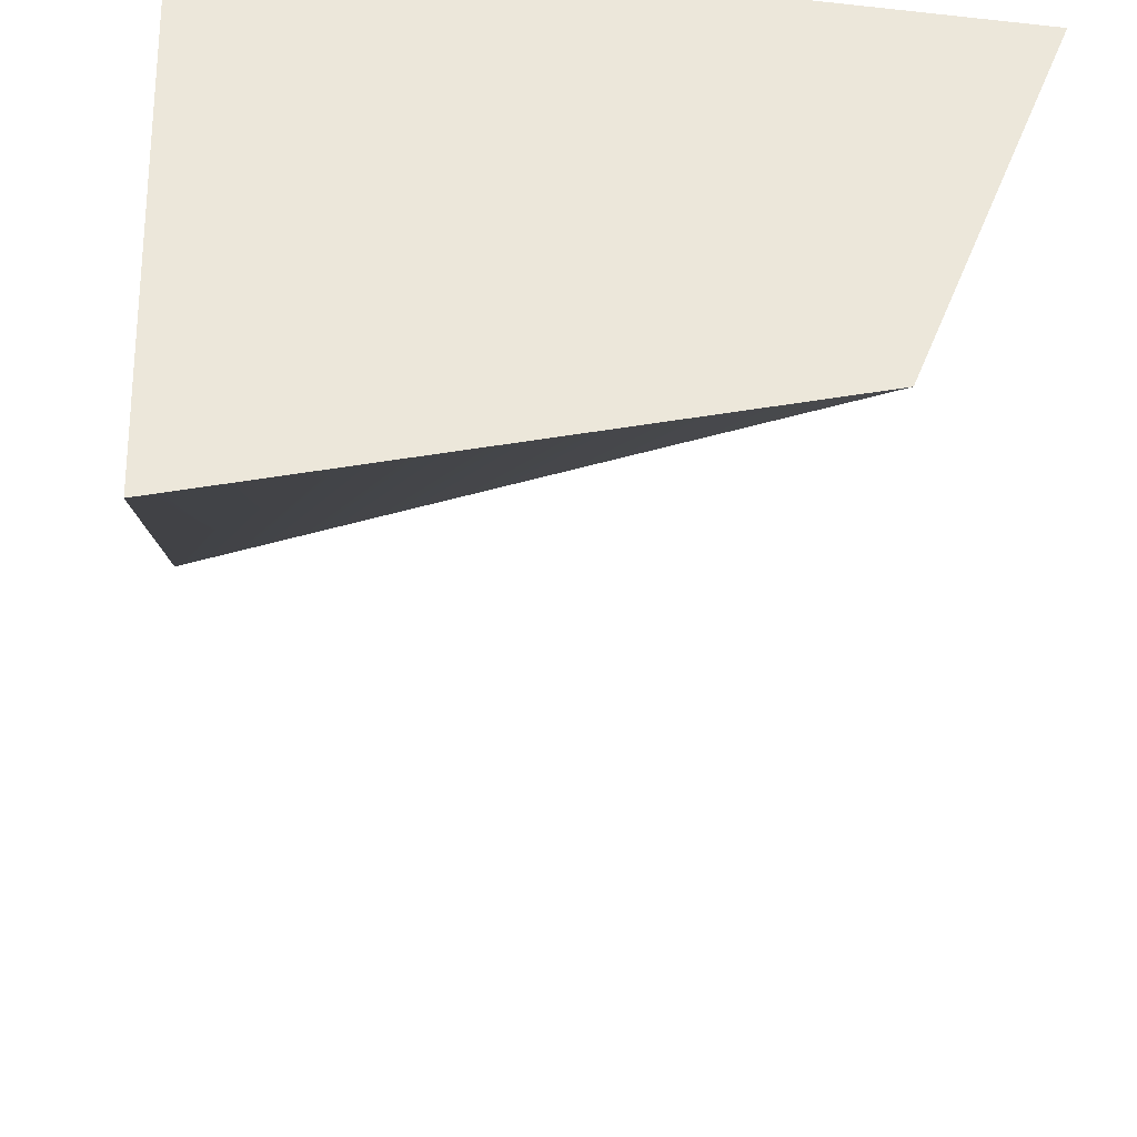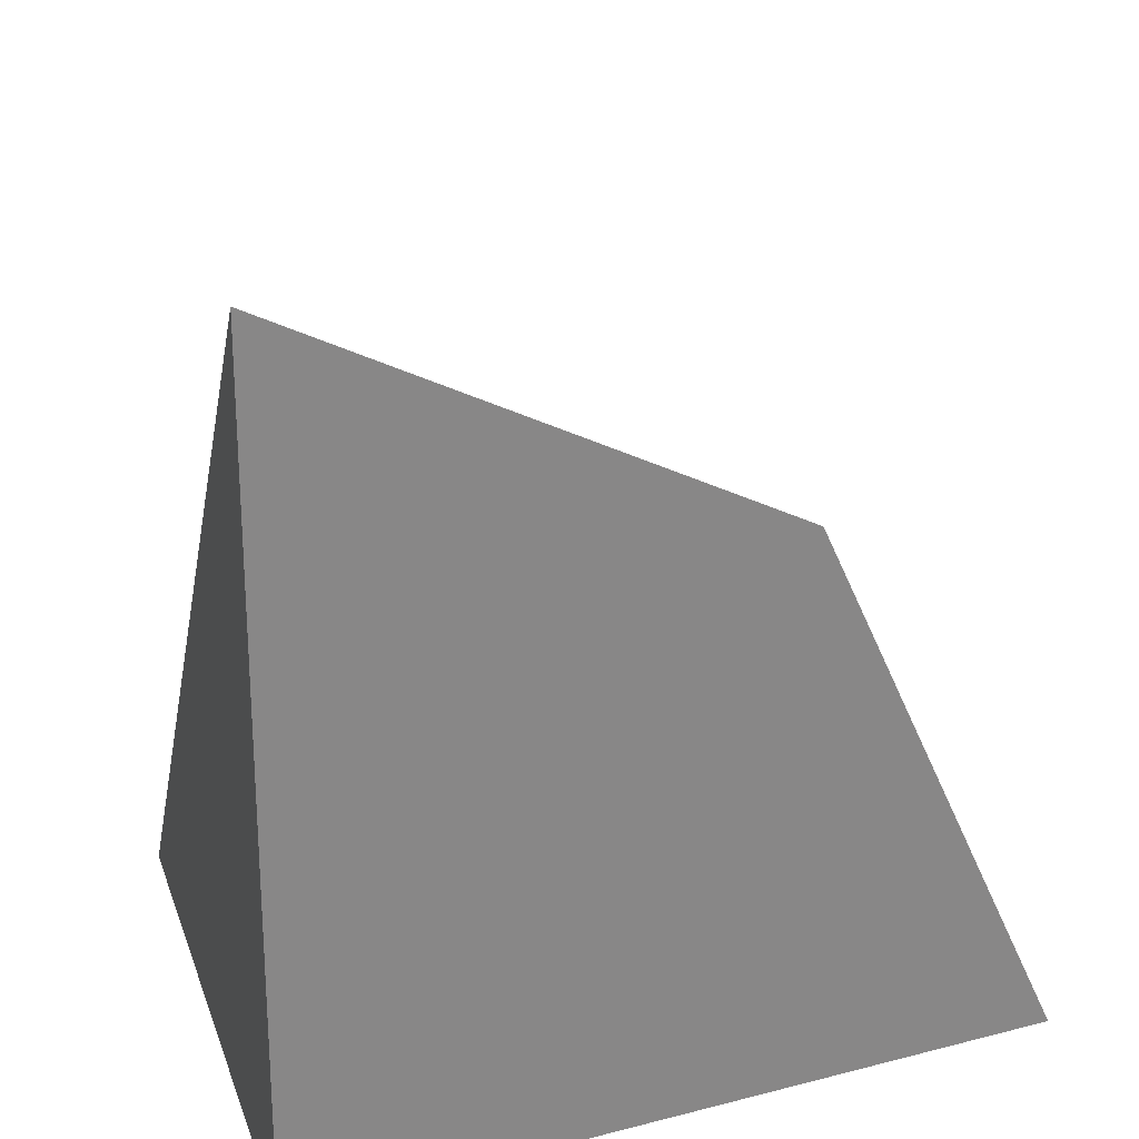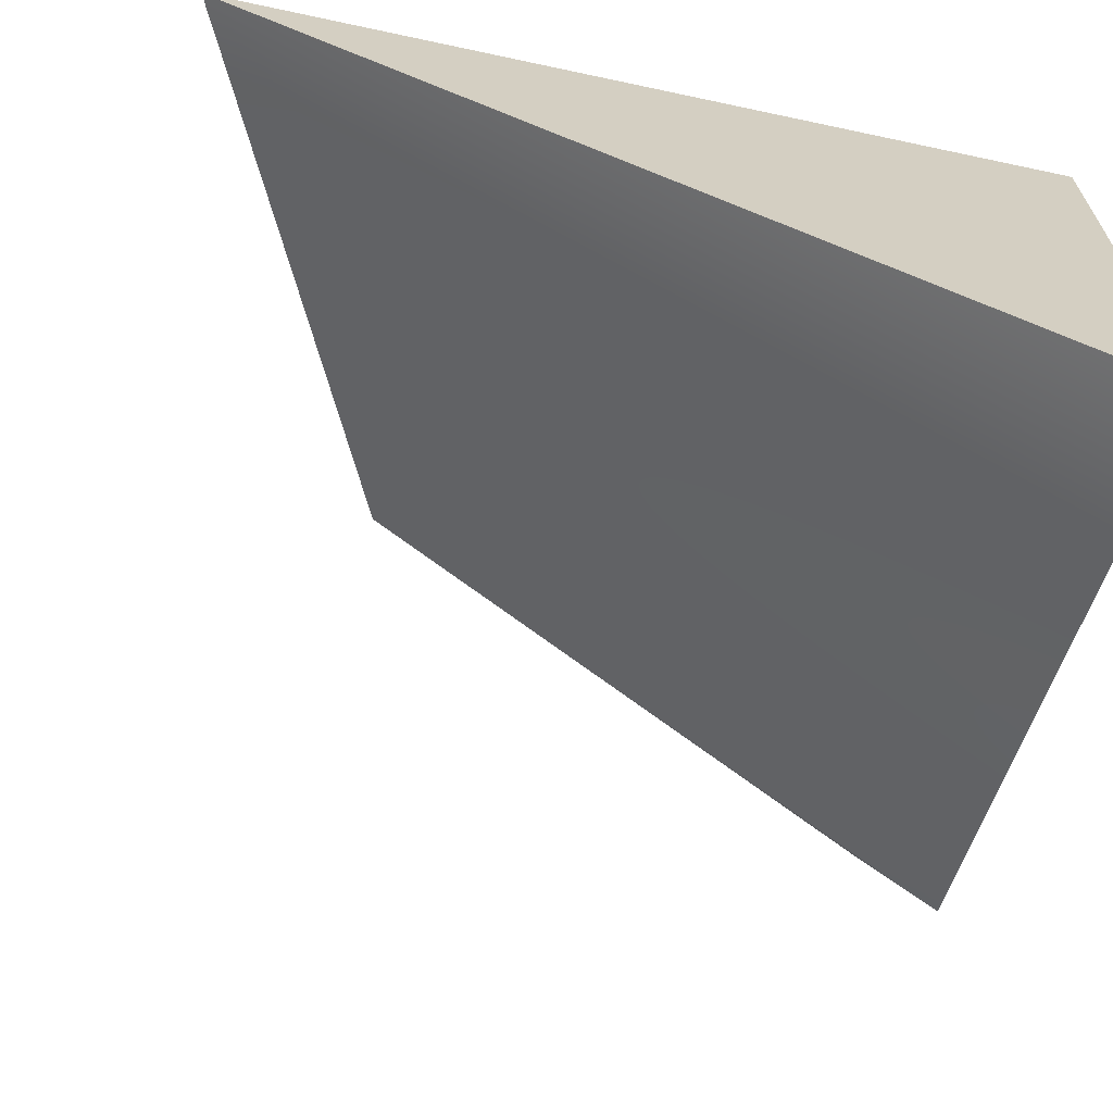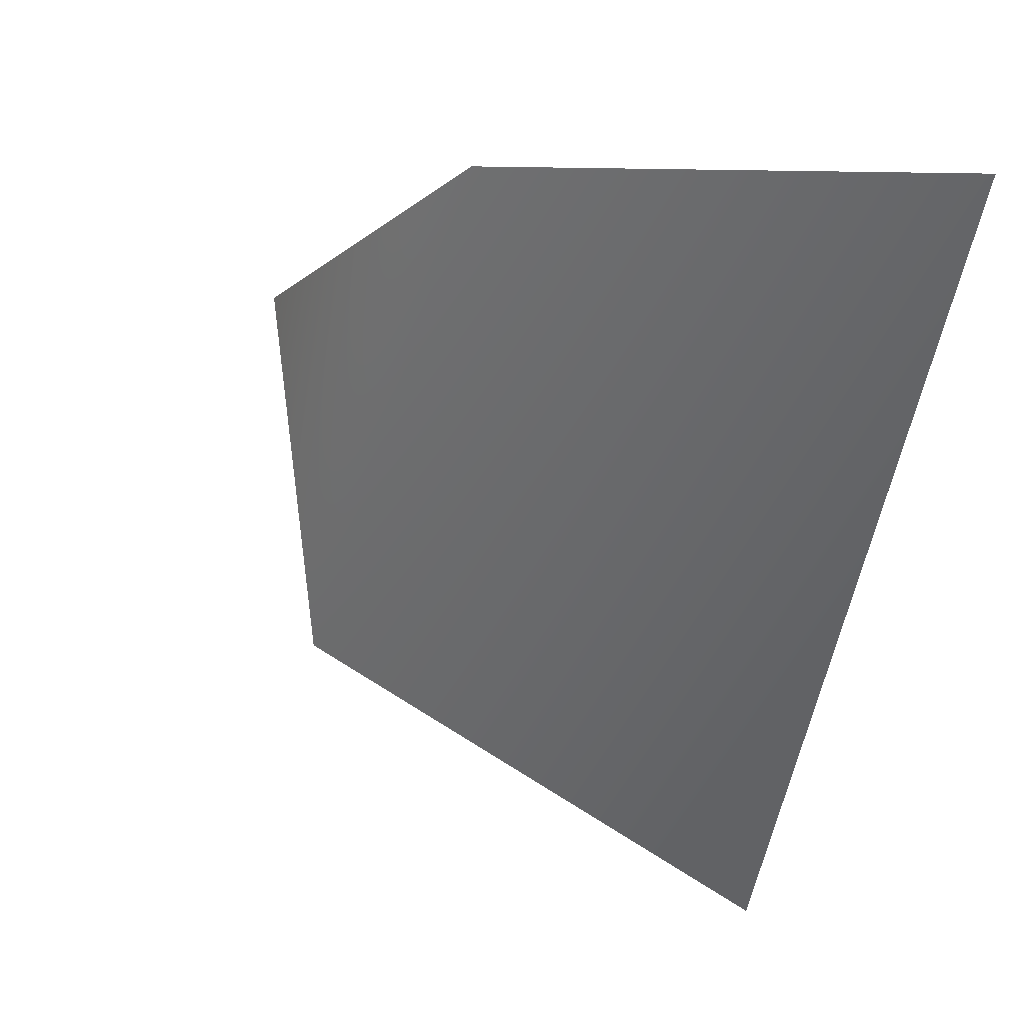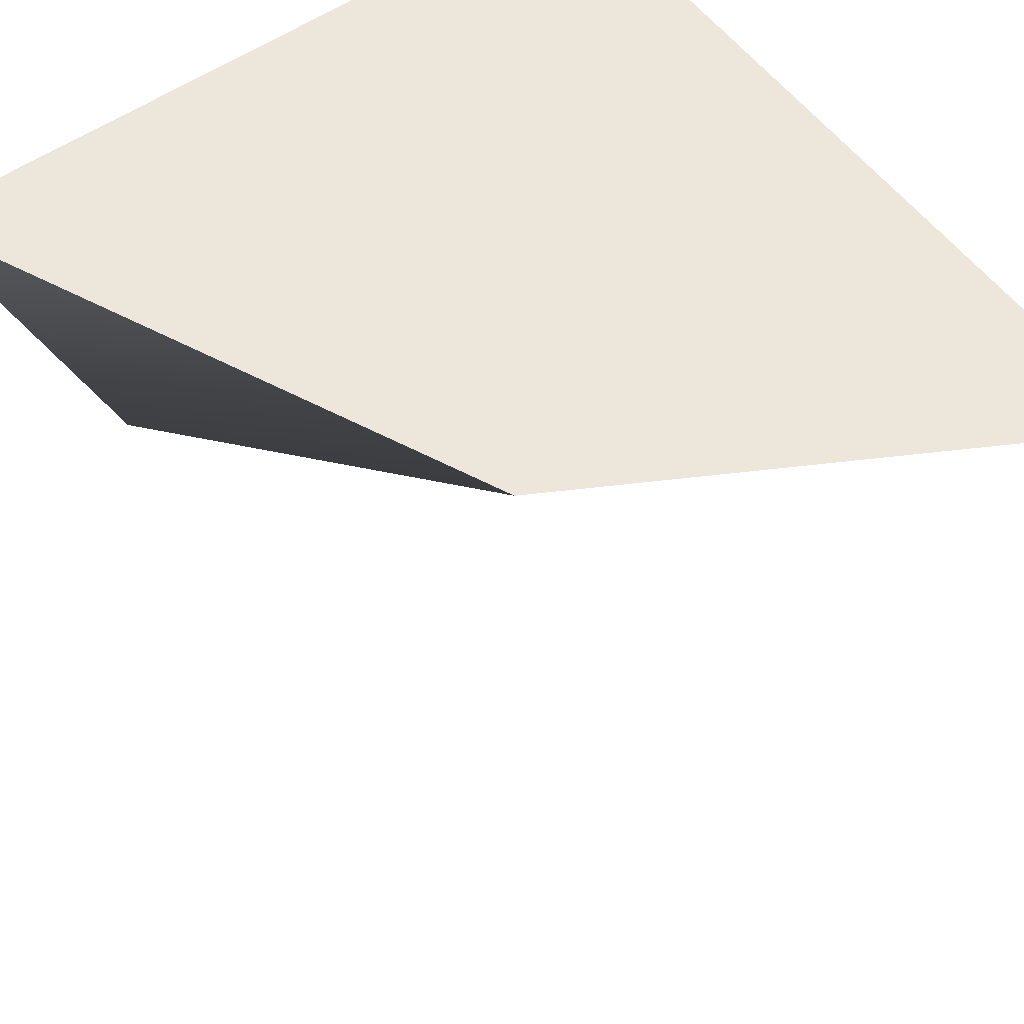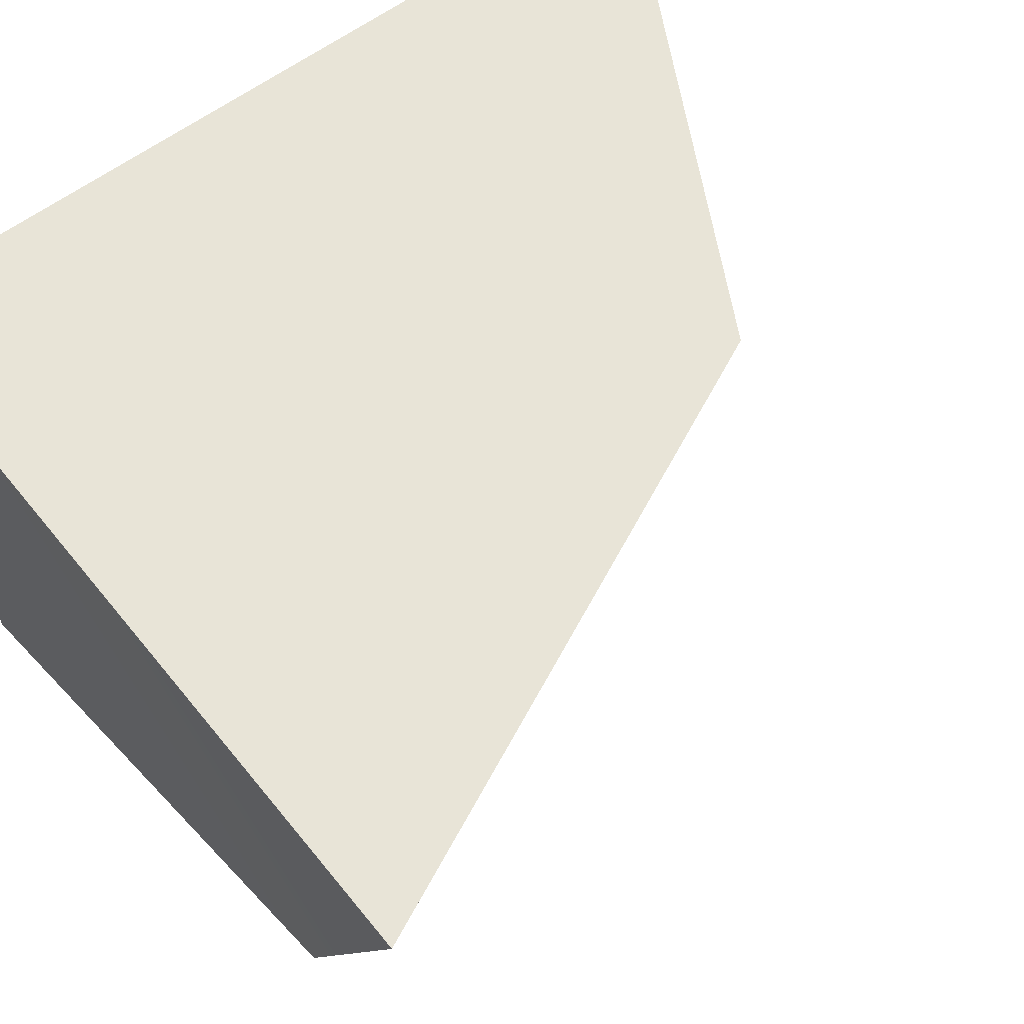
<metadata>
{"format":"obj","ext":"obj","renderer":"f3d","projection":"perspective","resolution":1024,"background":"white","views":[{"elev":-37.8,"azim":-6.5,"up":"+Z"},{"elev":27.4,"azim":-19.9,"up":"+Y"},{"elev":-68.5,"azim":-102.6,"up":"+Z"},{"elev":75.6,"azim":-166.2,"up":"+Y"},{"elev":53.8,"azim":144.4,"up":"+Z"},{"elev":61.3,"azim":52.5,"up":"+Z"}]}
</metadata>
<code>
v  2.659 -4.936 -1.437
v  4.663 -5.02 3.672
v  -4.663 -5.243 3.672
v  -4.39 -5.243 -3.672
v  -4.554 5.243 3.671
v  1.422 2.031 3.672
g SM_Red_Brick_07
f 1 2 3
f 3 4 1
f 4 3 5
f 2 6 5
f 5 3 2
f 1 5 6
f 1 6 2
f 1 4 5

</code>
